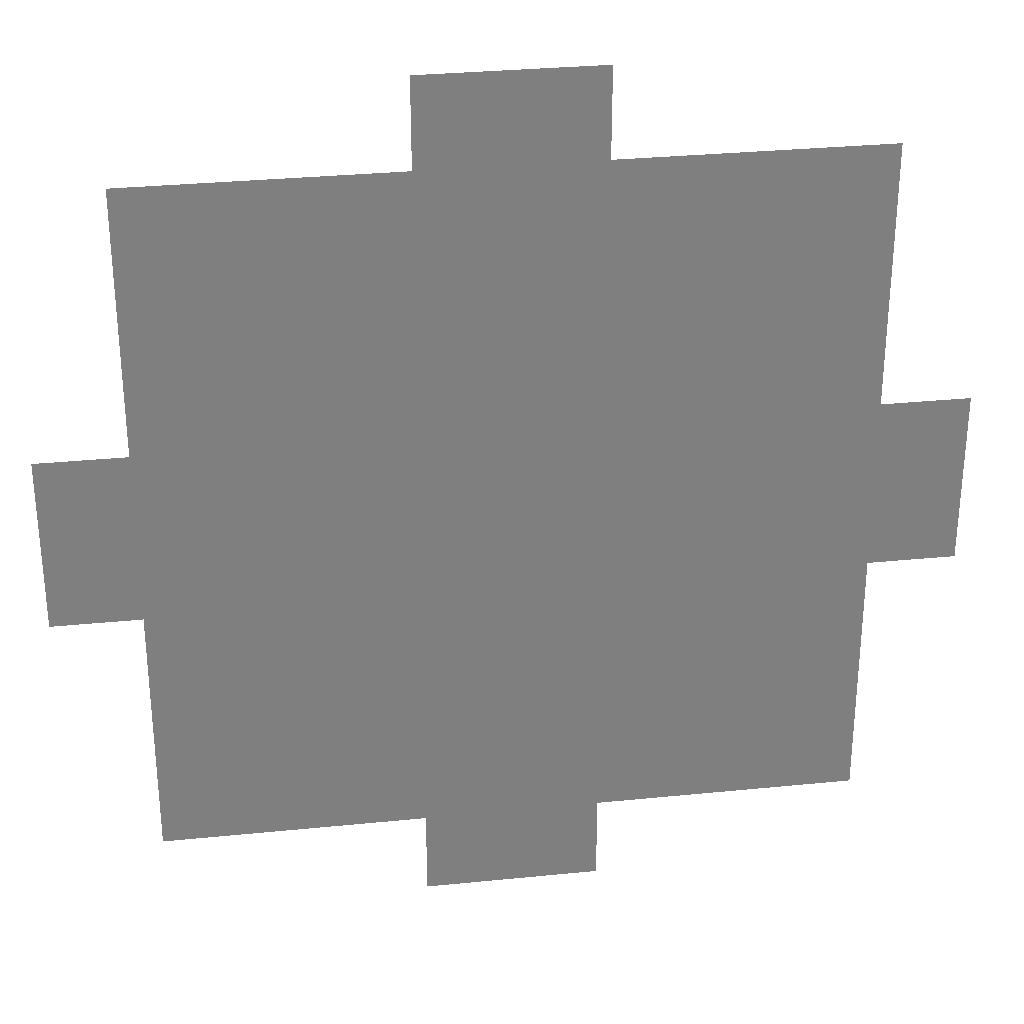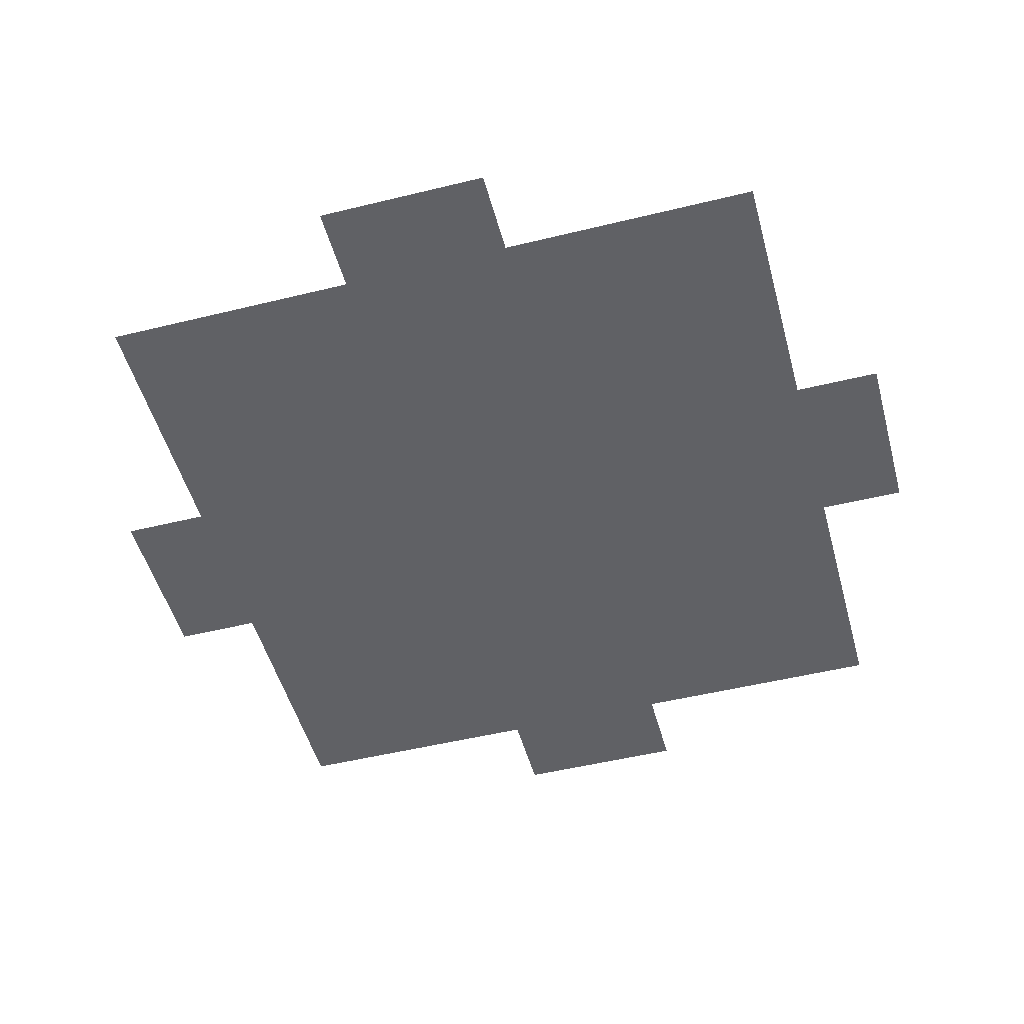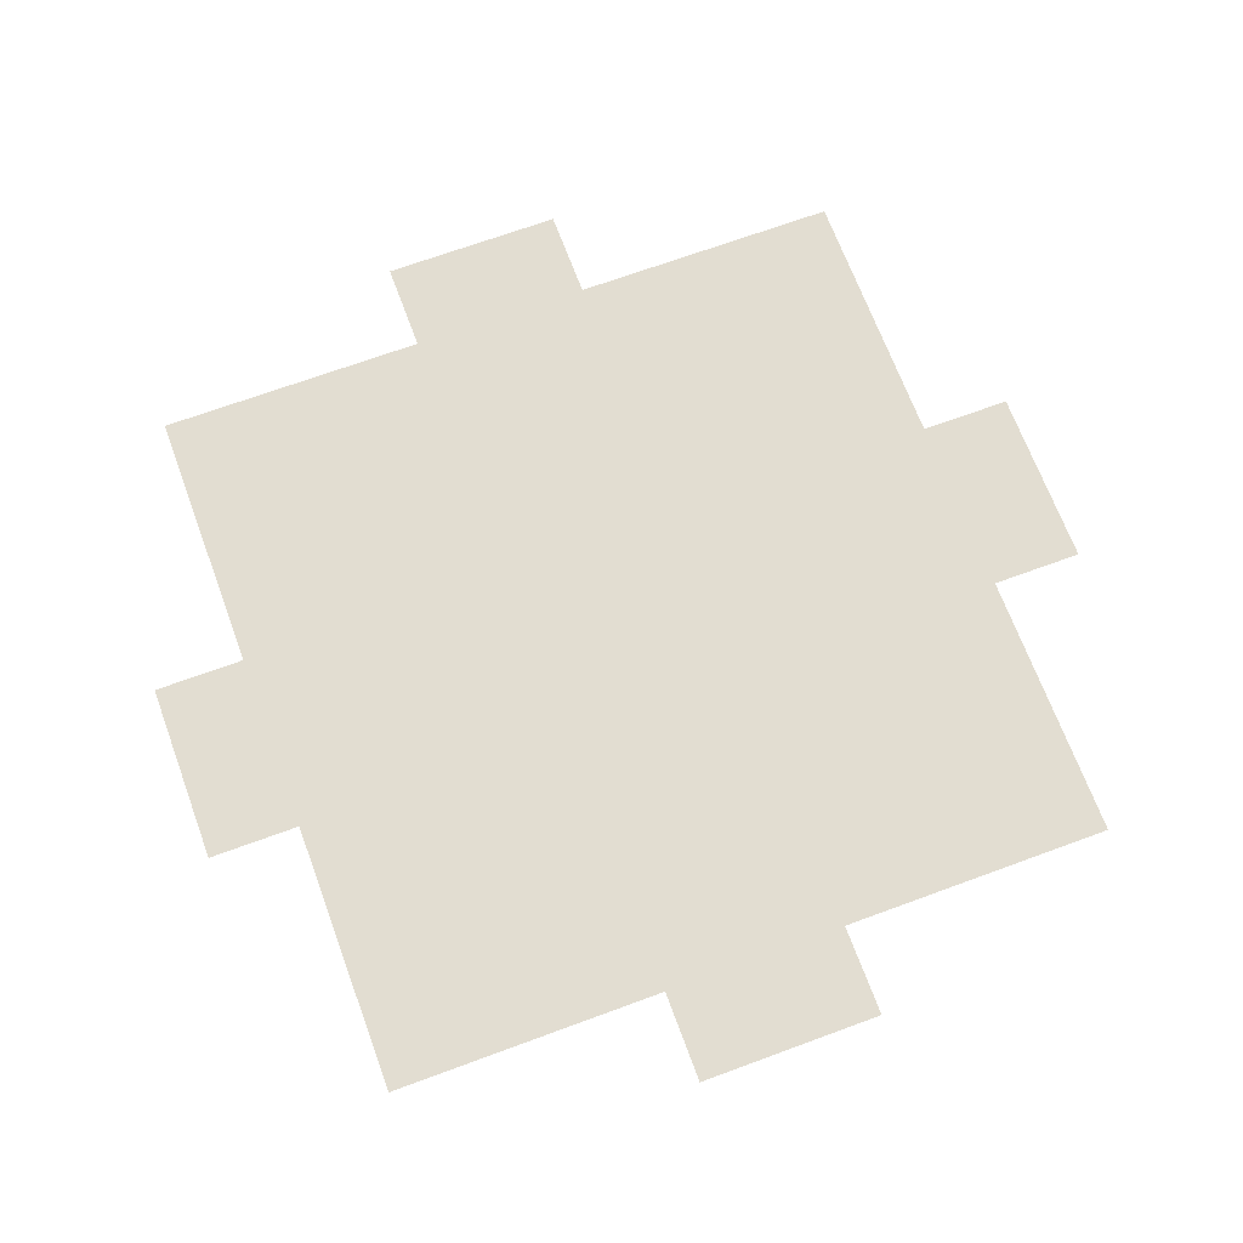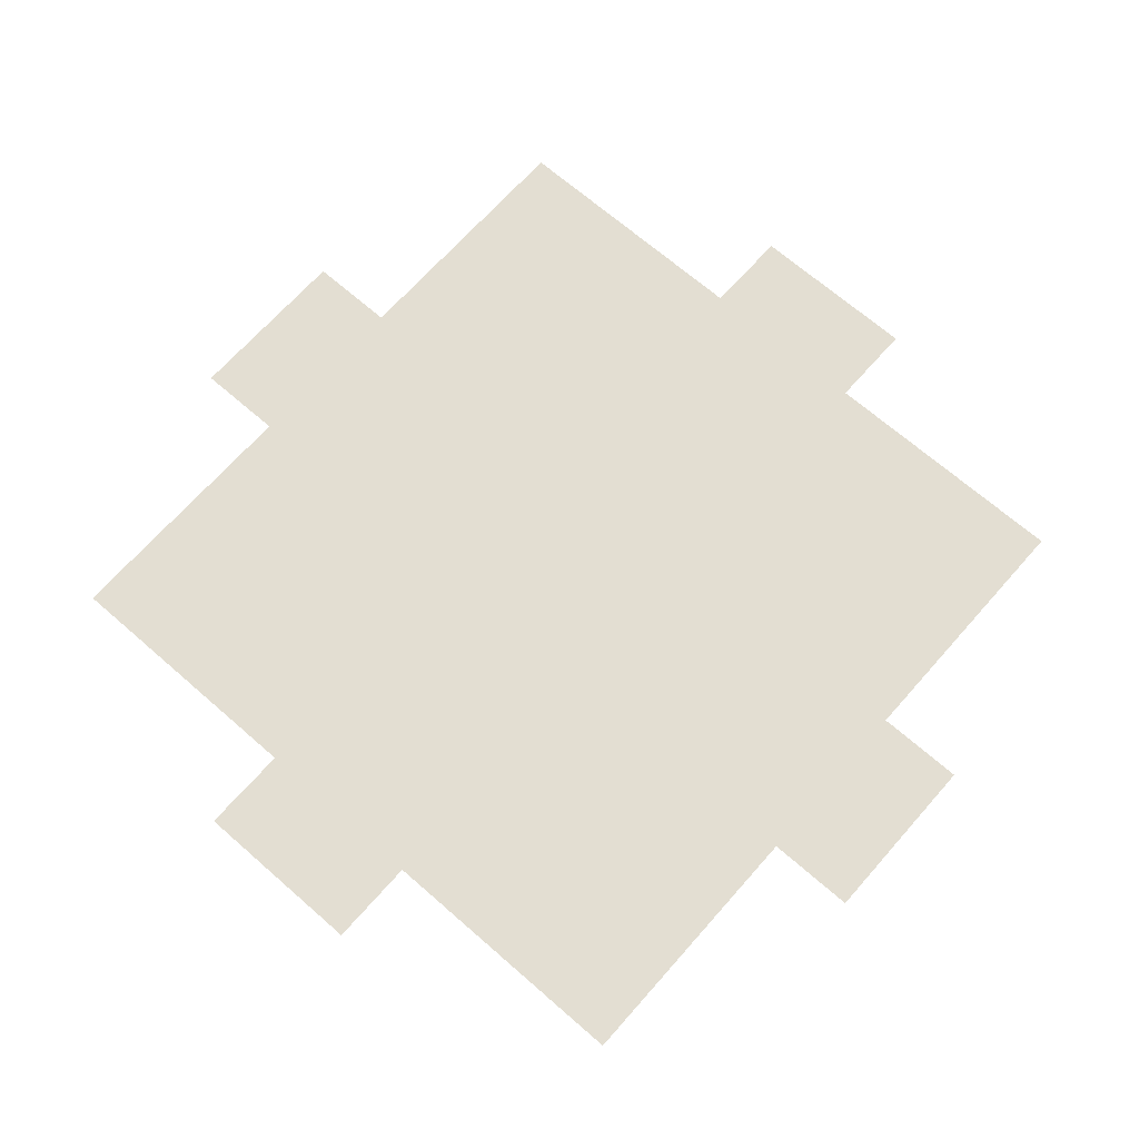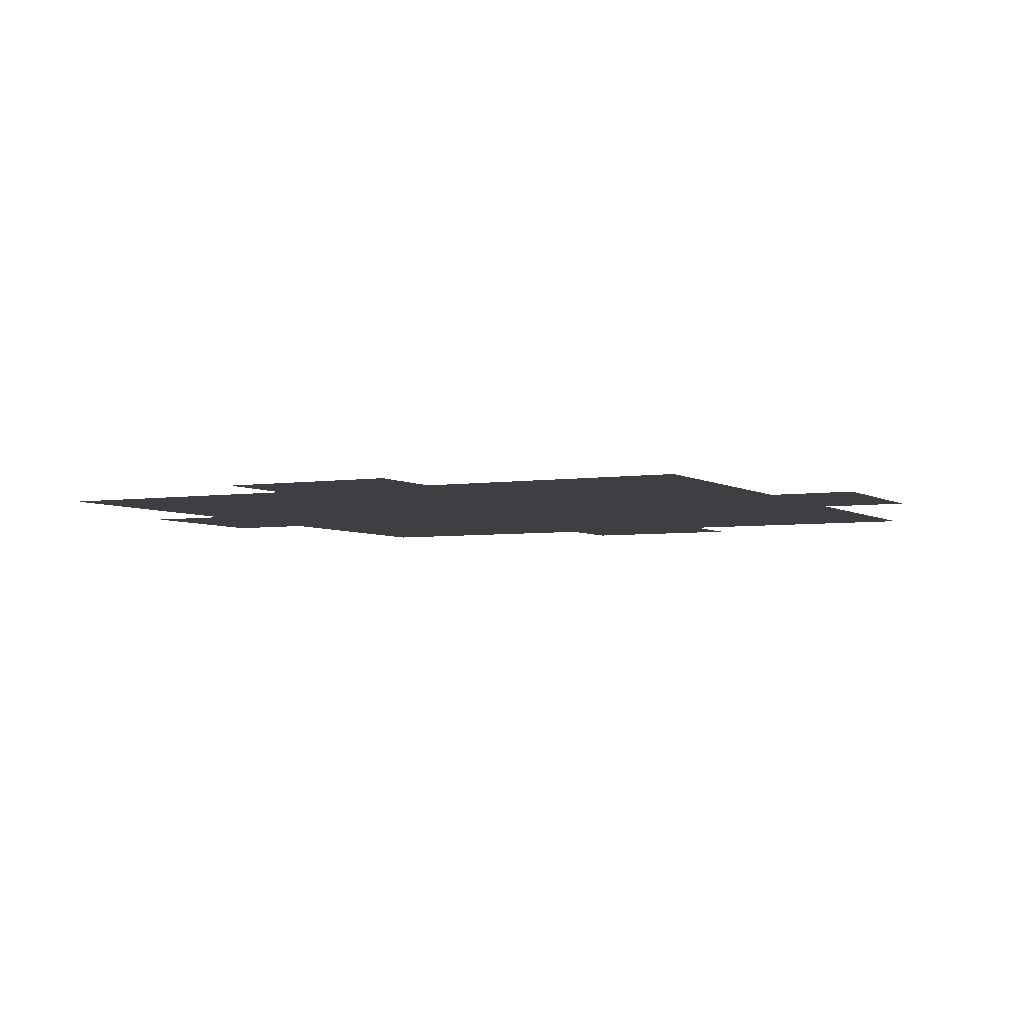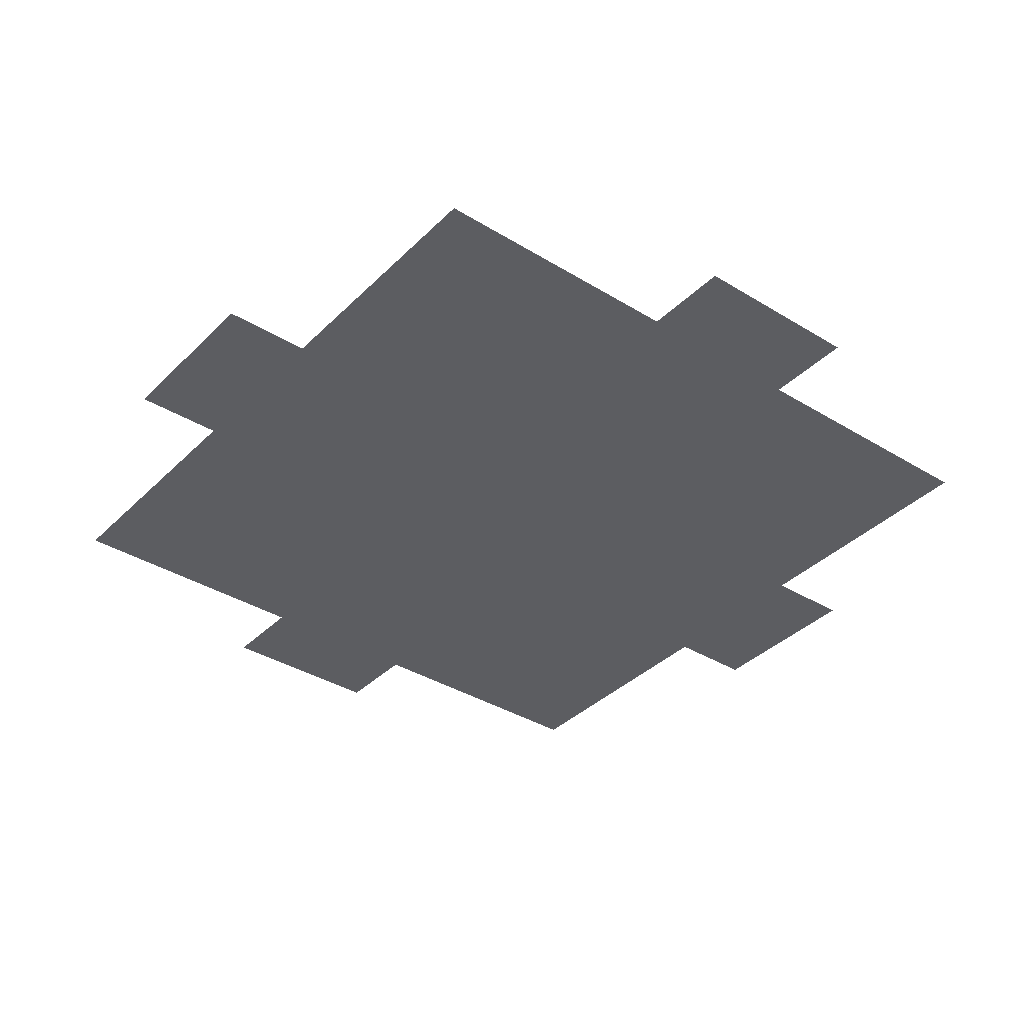
<metadata>
{"format":"obj","ext":"obj","renderer":"f3d","projection":"perspective","resolution":1024,"background":"white","views":[{"elev":30.6,"azim":171.7,"up":"+Z"},{"elev":-50.0,"azim":105.1,"up":"+Y"},{"elev":68.5,"azim":-110.3,"up":"+Y"},{"elev":67.7,"azim":41.3,"up":"+Y"},{"elev":-4.3,"azim":27.3,"up":"+Y"},{"elev":-36.7,"azim":141.5,"up":"+Y"}]}
</metadata>
<code>
g pb_Mesh132922
v 3.5 7 -15.5
v 3.5 7 -14.5
v 2.5 7 -15.5
v 2.5 7 -14.5
v 2.5 7 -17
v 3.5 7 -17
v 3.5 7 -13
v 2.5 7 -13
v 5 7 -14.5
v 5 7 -13
v 5 7 -15.5
v 5 7 -17
v 1 7 -14.5
v 1 7 -15.5
v 1 7 -17
v 1 7 -13
v 2.5 7 -17.5
v 3.5 7 -17.5
v 0.5 7 -14.5
v 0.5 7 -15.5
v 3.5 7 -12.5
v 2.5 7 -12.5
v 5.5 7 -15.5
v 5.5 7 -14.5
g pb_Mesh132922_0
g pb_Mesh132922_1
f 3 2 1
f 3 4 2
f 3 1 5
f 1 6 5
f 2 4 7
f 4 8 7
f 2 7 9
f 7 10 9
f 1 2 11
f 2 9 11
f 6 1 12
f 1 11 12
f 4 3 13
f 3 14 13
f 3 5 14
f 5 15 14
f 8 4 16
f 4 13 16
f 5 6 17
f 6 18 17
f 13 14 19
f 14 20 19
f 7 8 21
f 8 22 21
f 11 9 23
f 9 24 23

</code>
